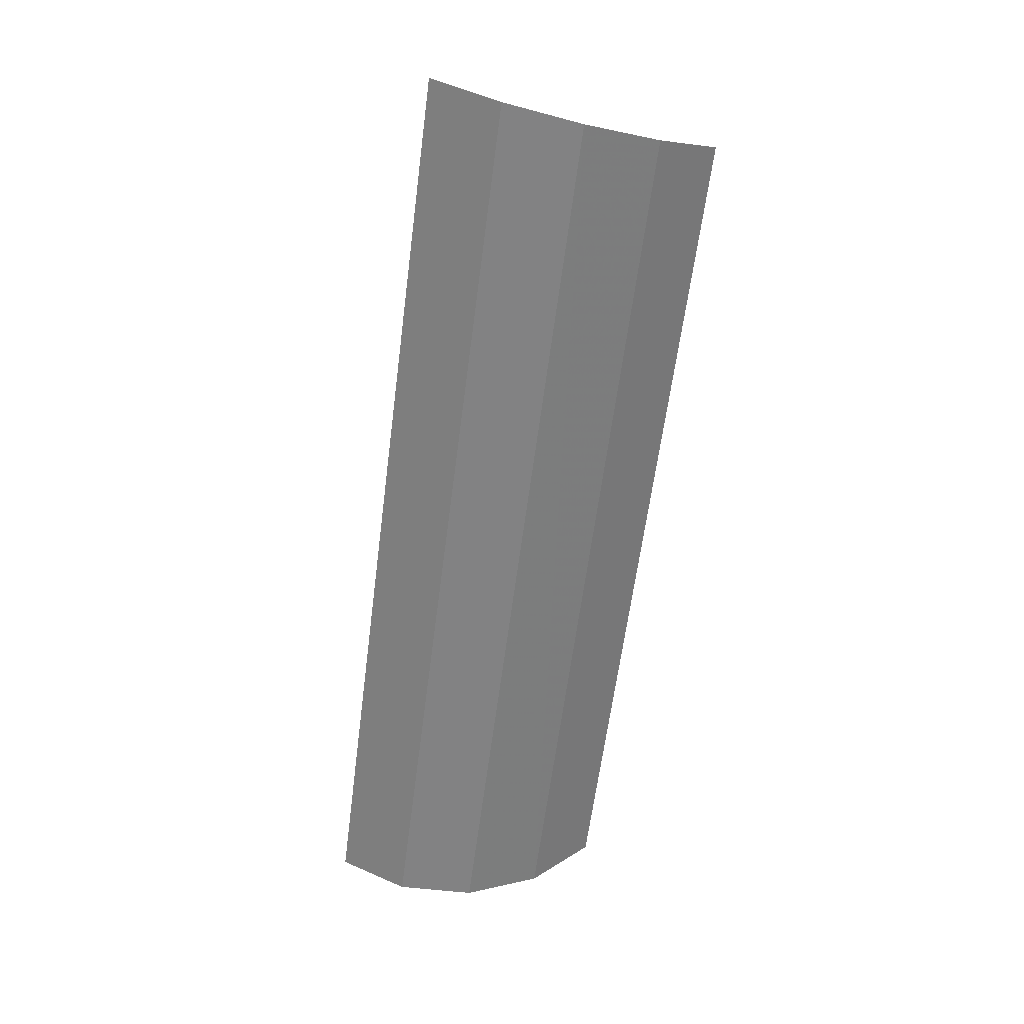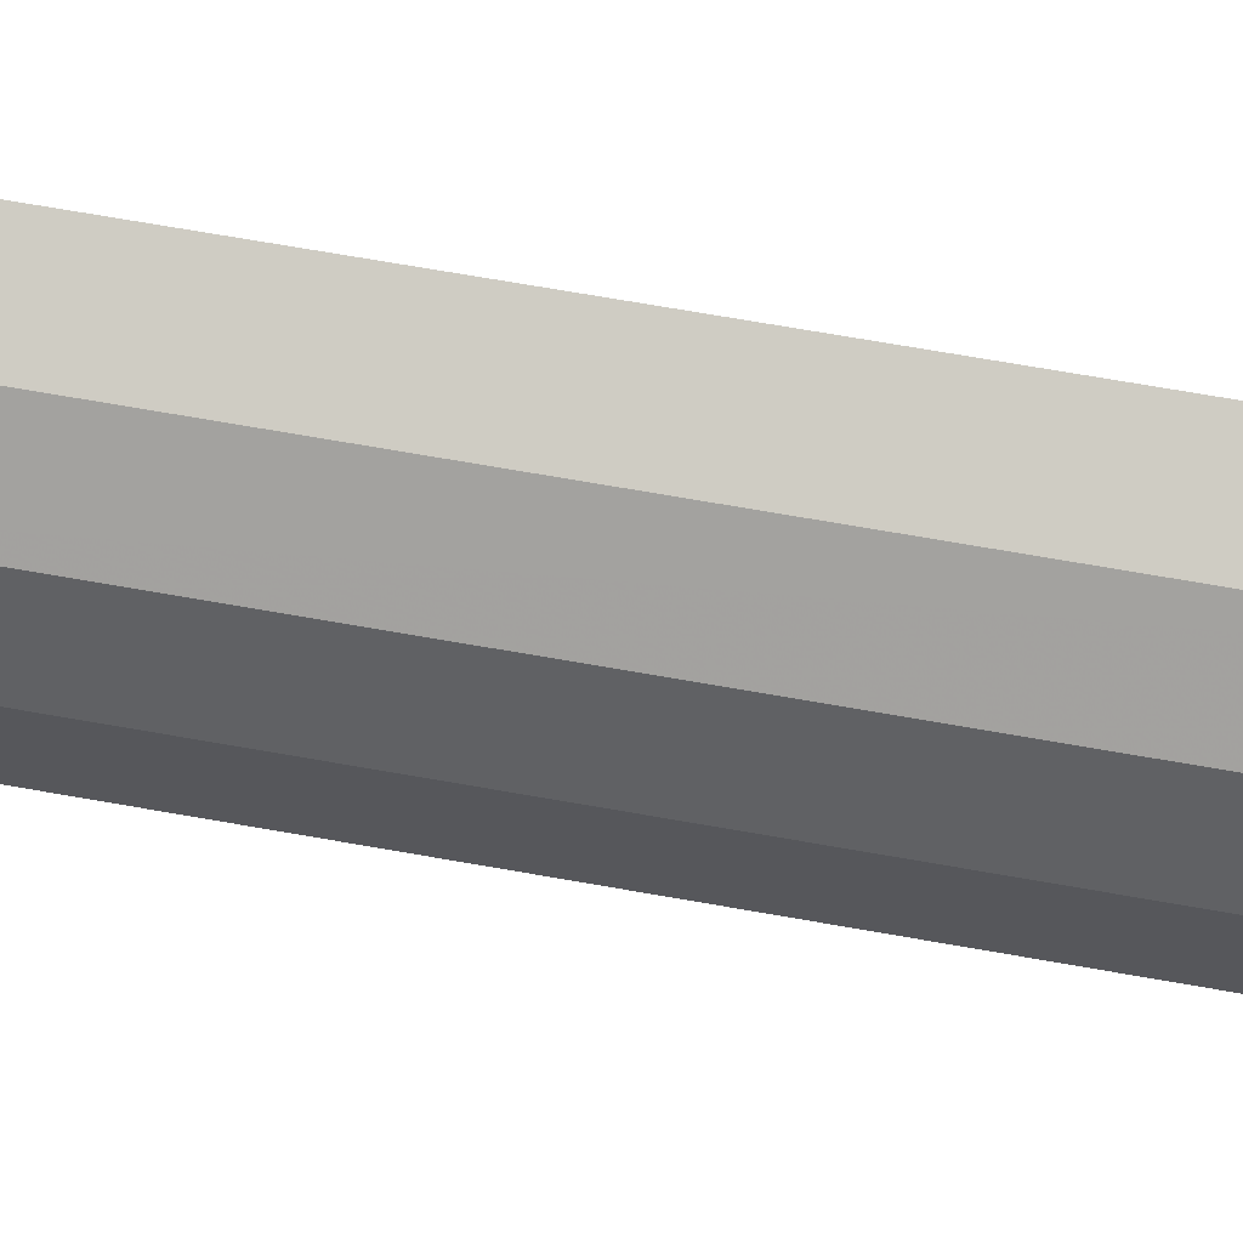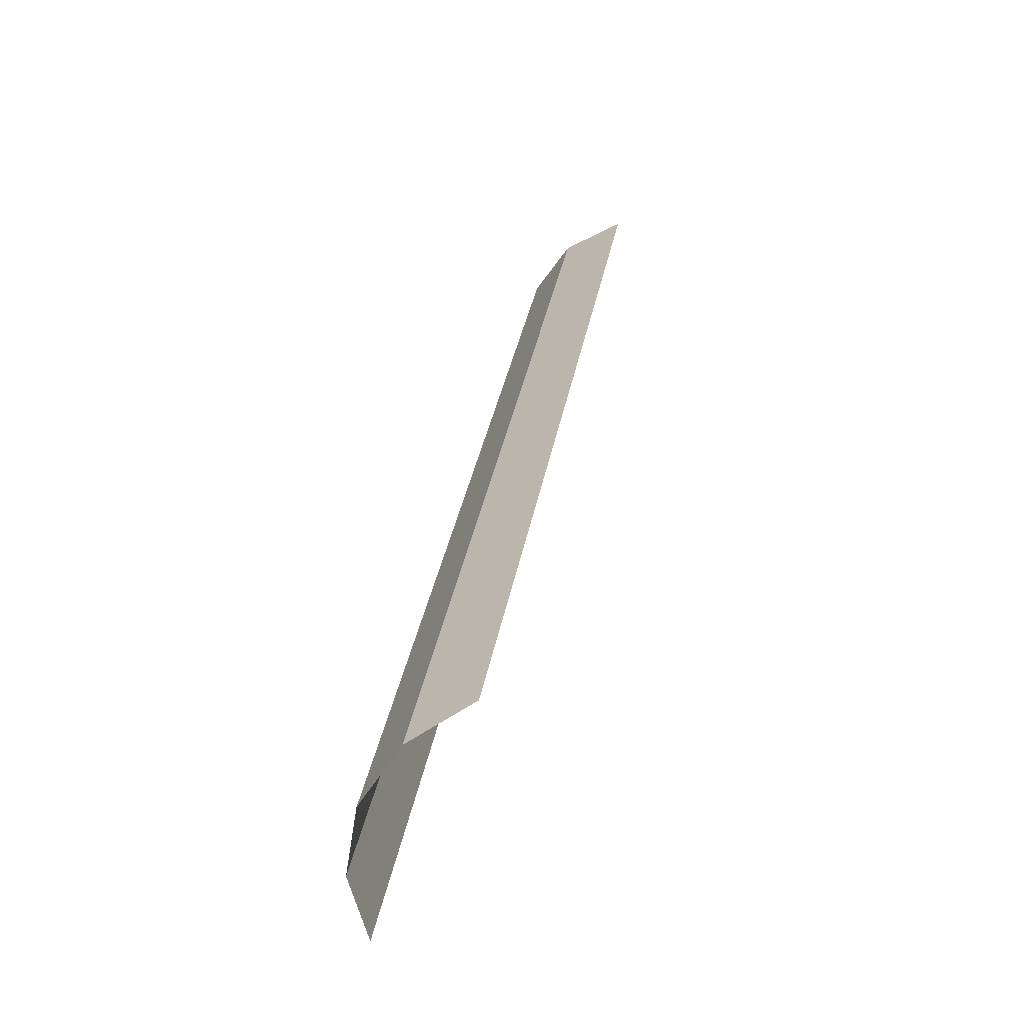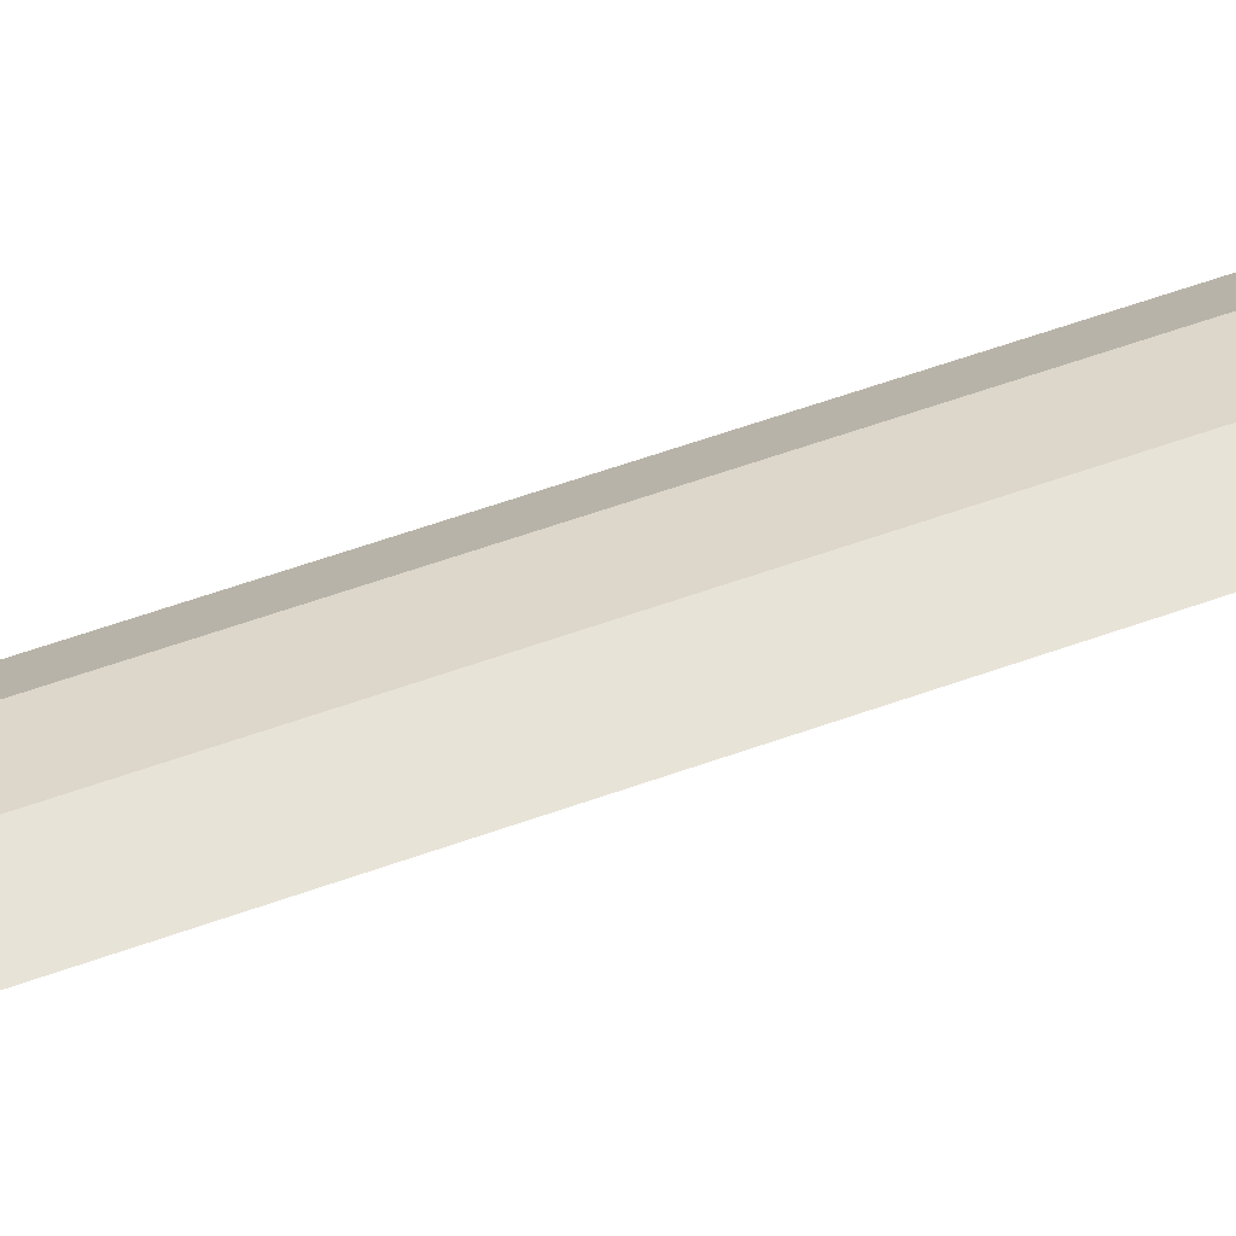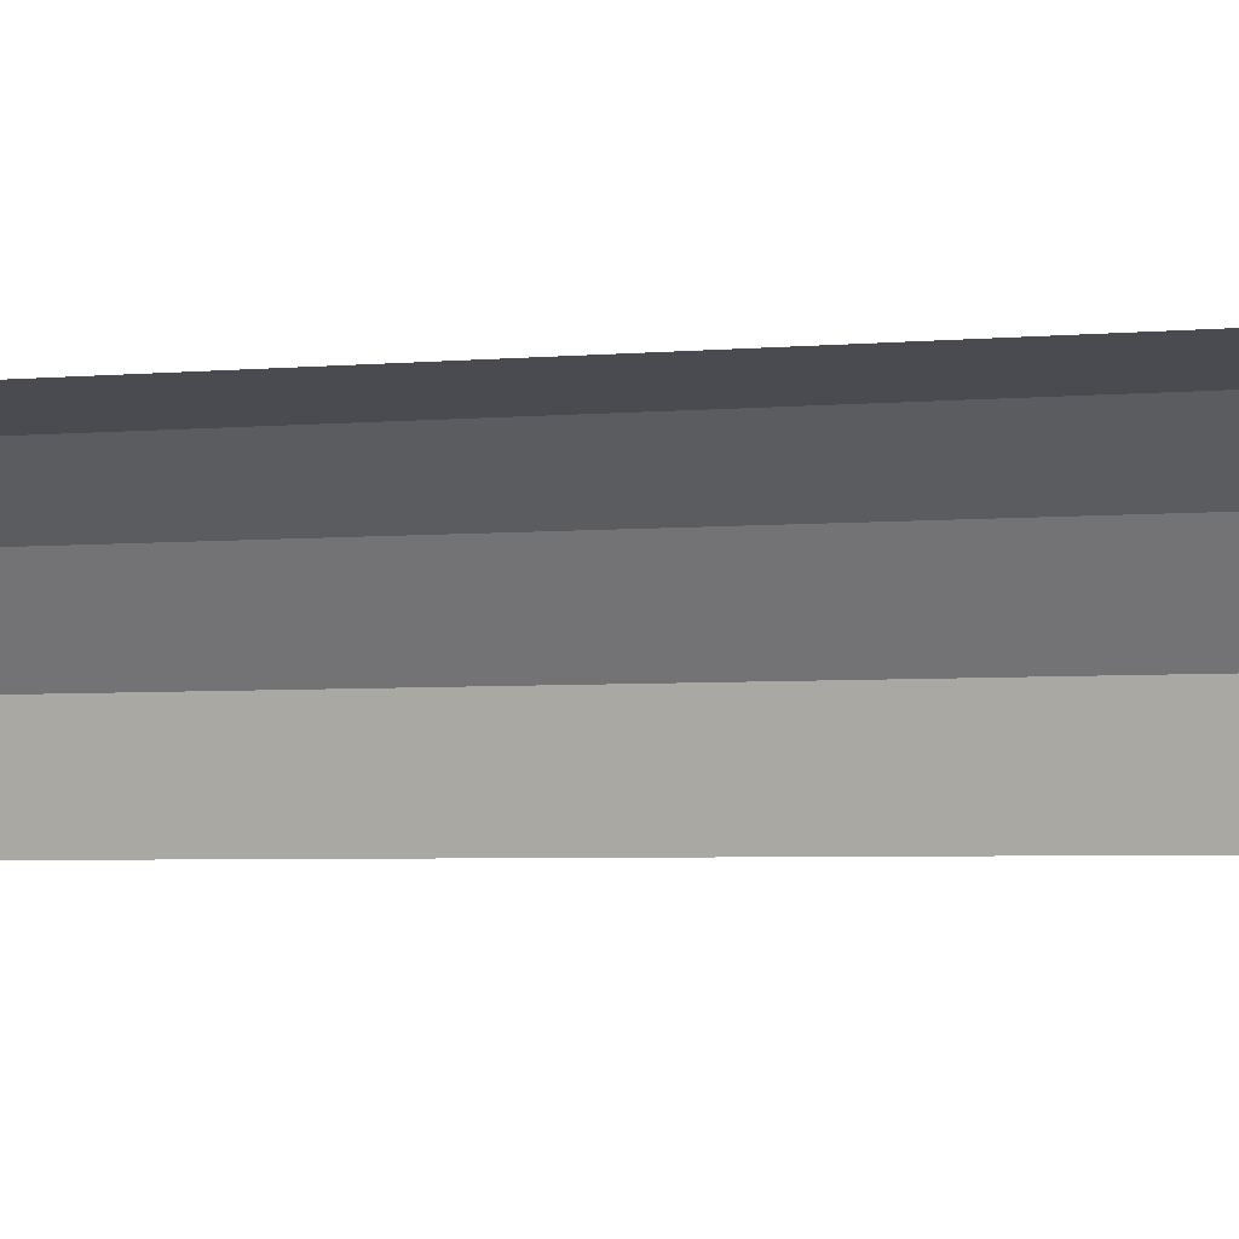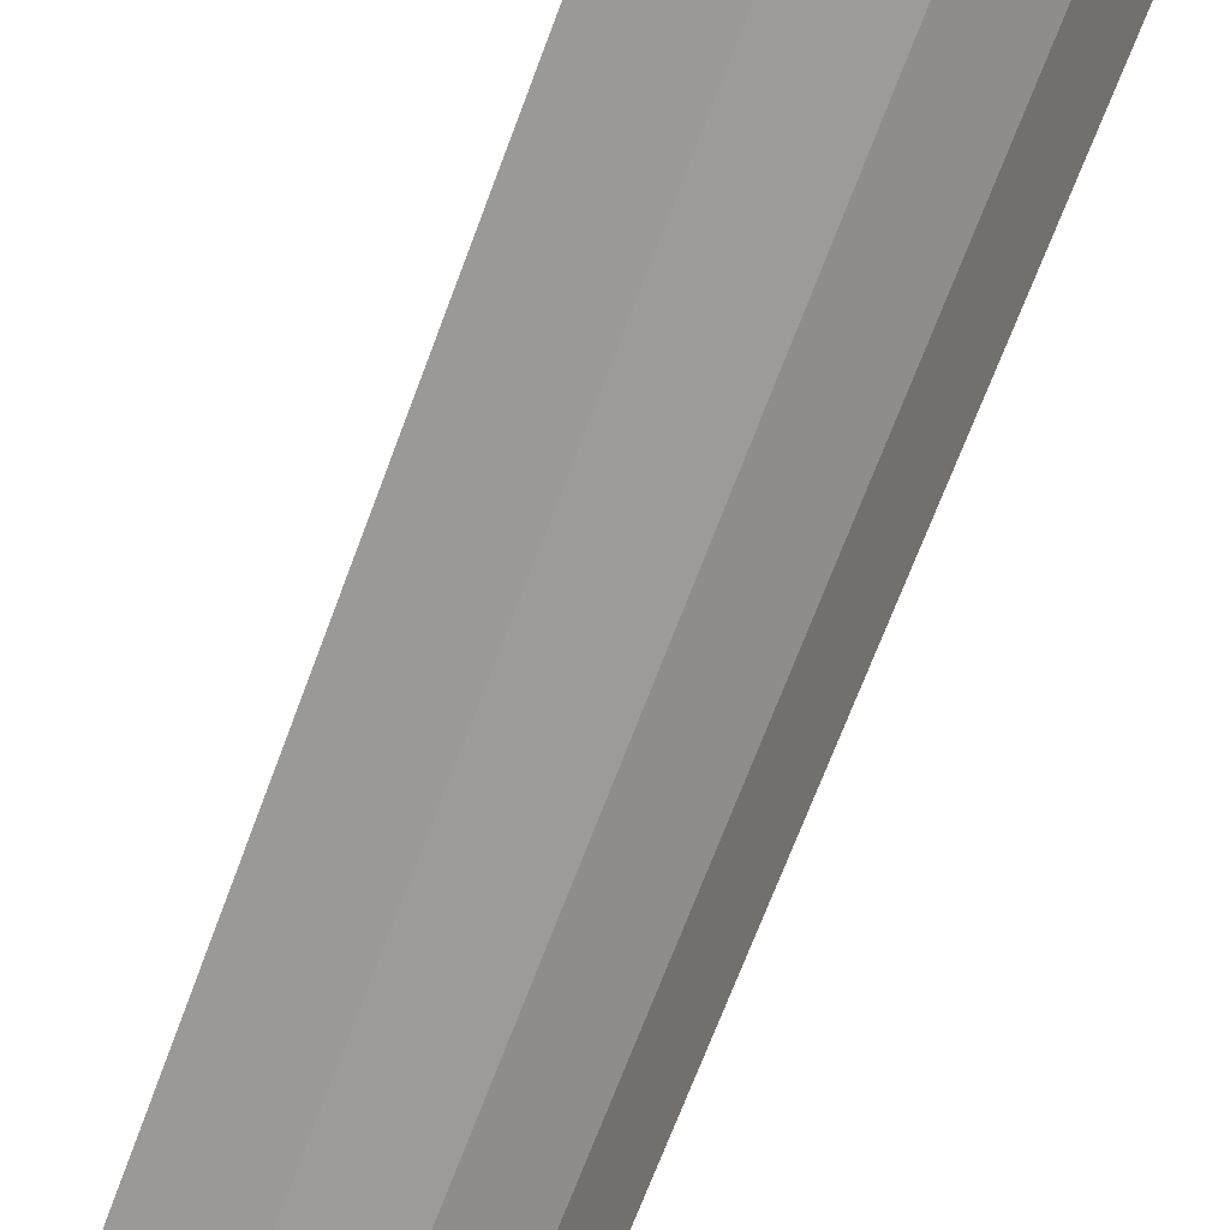
<metadata>
{"format":"obj","ext":"obj","renderer":"f3d","projection":"perspective","resolution":1024,"background":"white","views":[{"elev":37.7,"azim":130.3,"up":"+Z"},{"elev":72.8,"azim":88.6,"up":"+Y"},{"elev":-59.0,"azim":-155.4,"up":"+Z"},{"elev":69.3,"azim":-120.0,"up":"+Y"},{"elev":-3.7,"azim":-82.4,"up":"+Y"},{"elev":-67.4,"azim":-31.5,"up":"+Y"}]}
</metadata>
<code>
v 0.05 0.004545 0
v 0.04619 0.004545 0.01913
v 0.0478 0.0042 0.0198
v 0.05174 0.0042 0
v 0.05174 0.0042 0
v 0.0478 0.0042 0.0198
v 0.04917 0.003215 0.02037
v 0.05321 0.003215 0
v 0.05321 0.003215 0
v 0.04917 0.003215 0.02037
v 0.05008 0.00174 0.02074
v 0.0542 0.00174 0
v 0.0542 0.00174 0
v 0.05008 0.00174 0.02074
v 0.0504 0 0.02088
v 0.05455 0 0
g mesh51509
f 1 2 3
f 3 4 1
f 5 6 7
f 7 8 5
f 9 10 11
f 11 12 9
f 13 14 15
f 15 16 13

</code>
